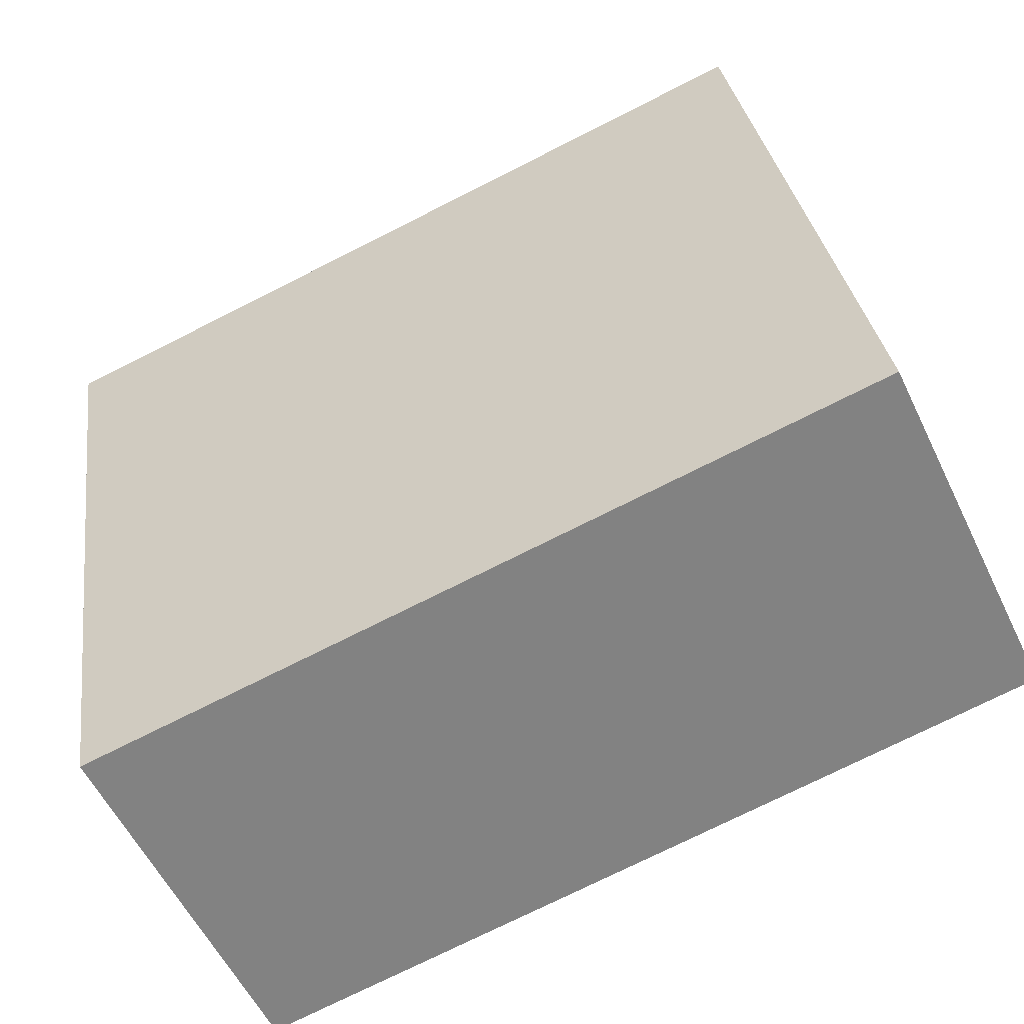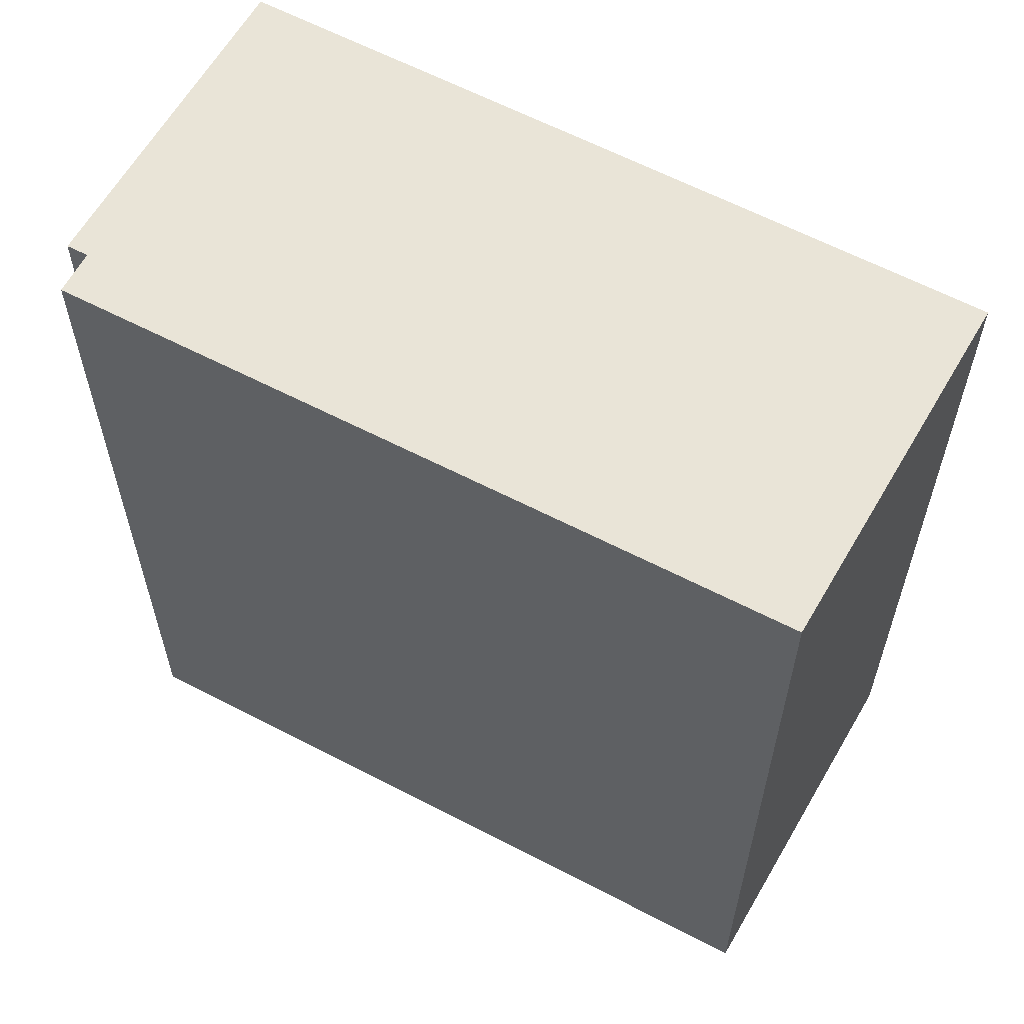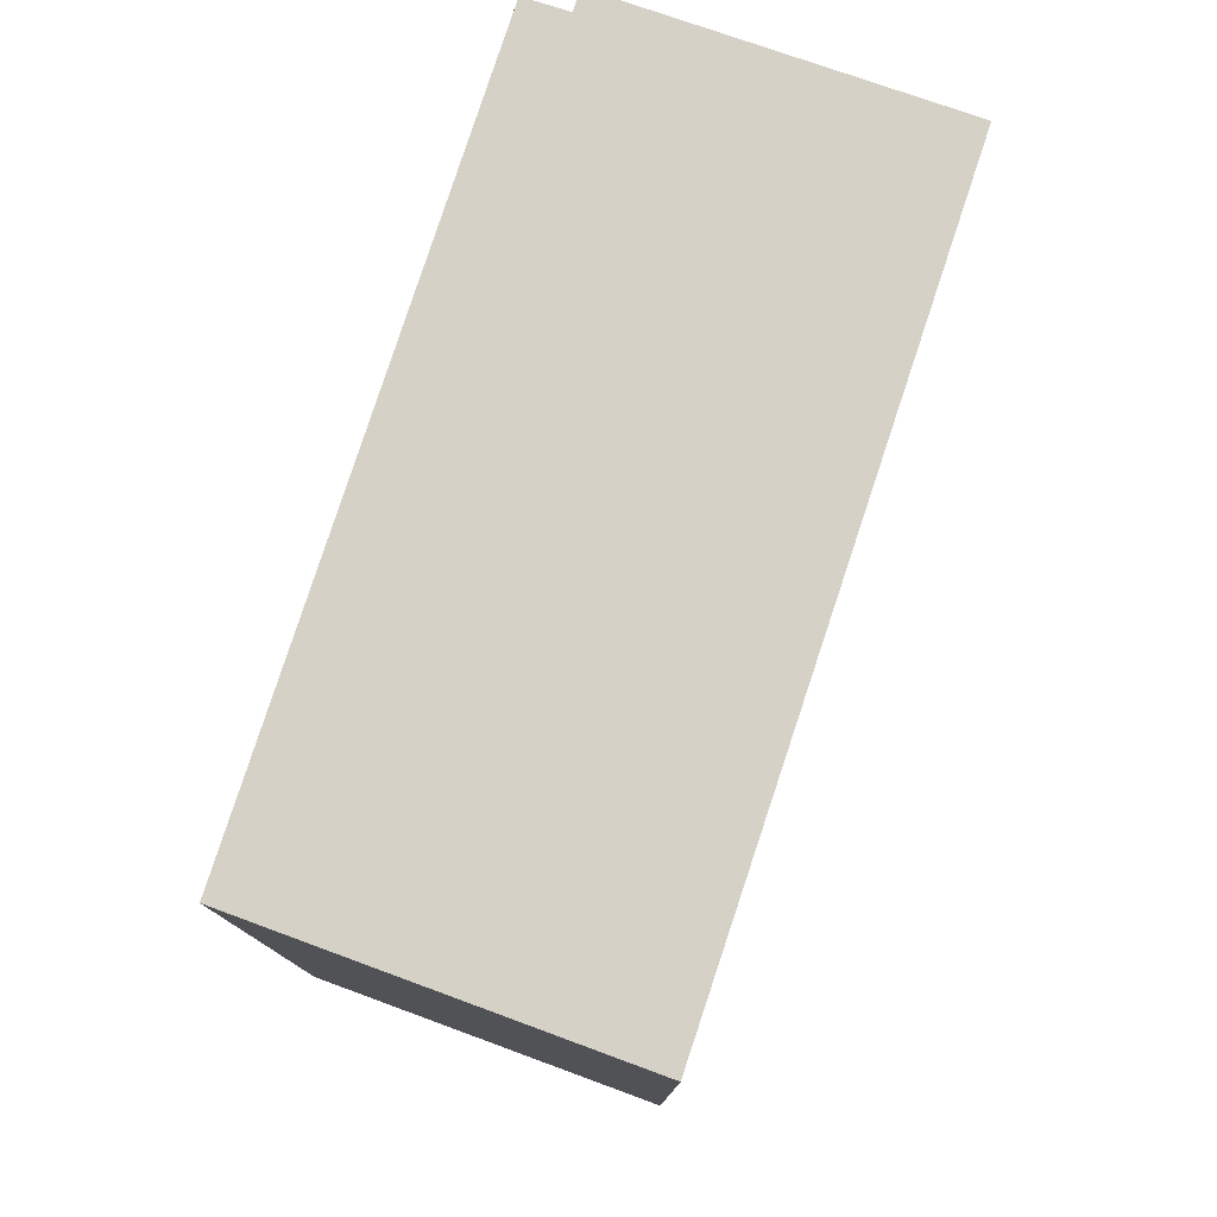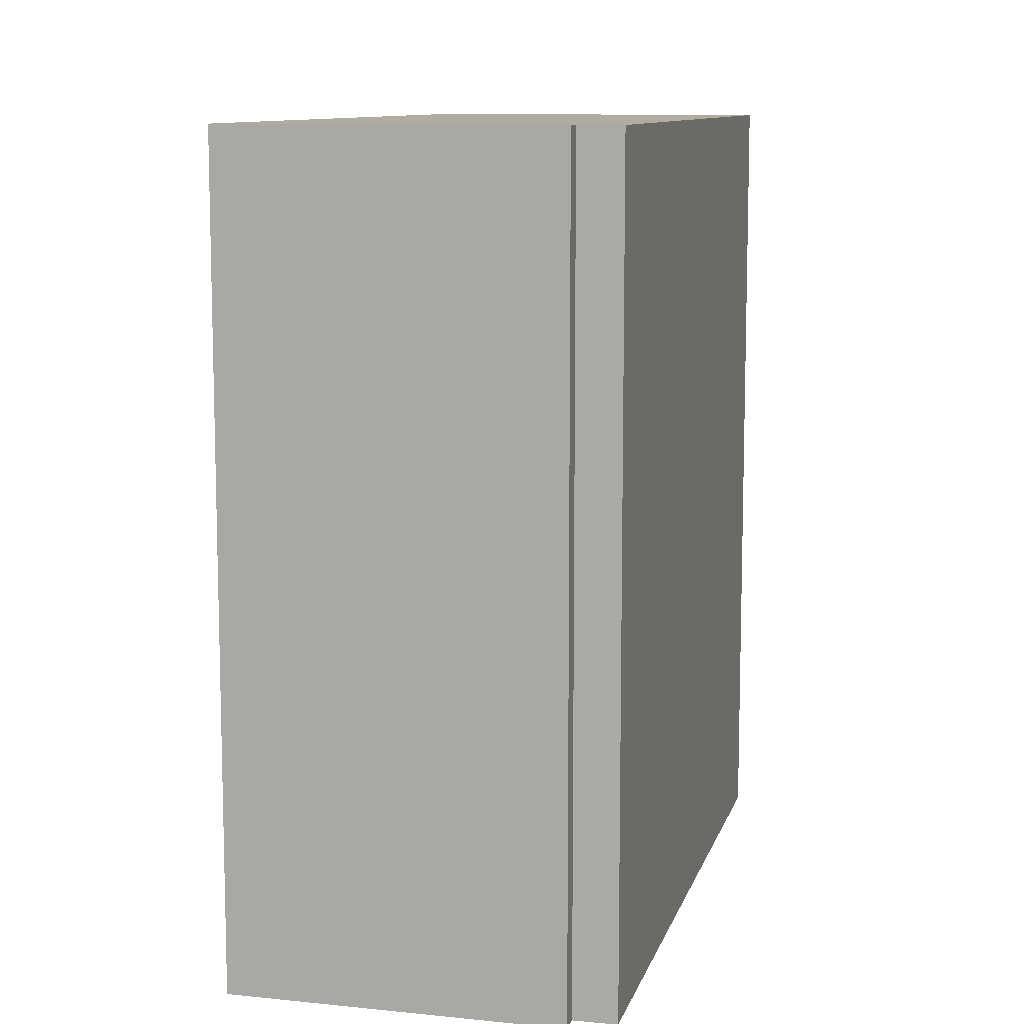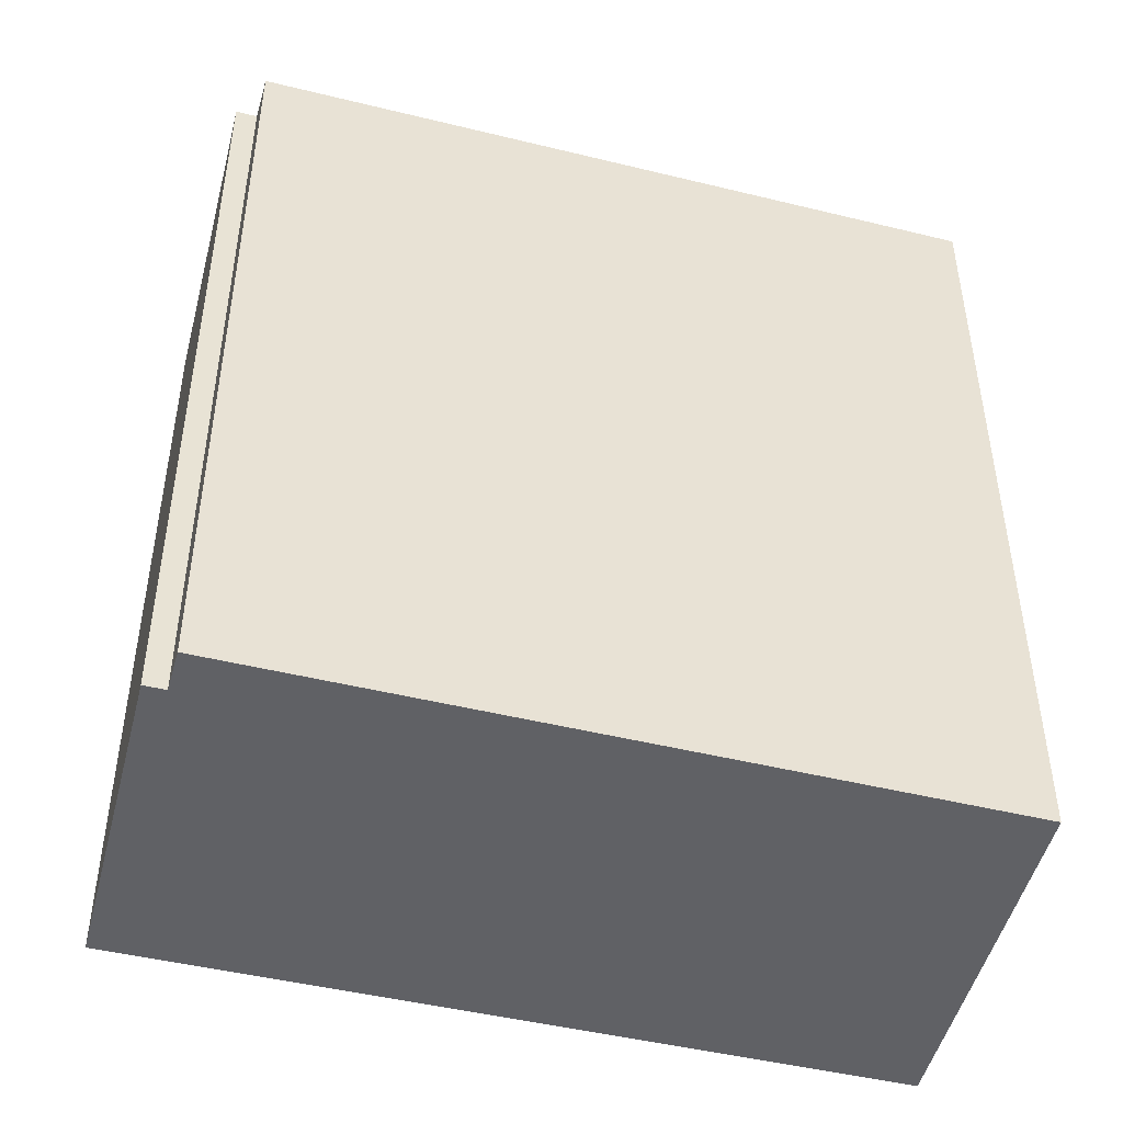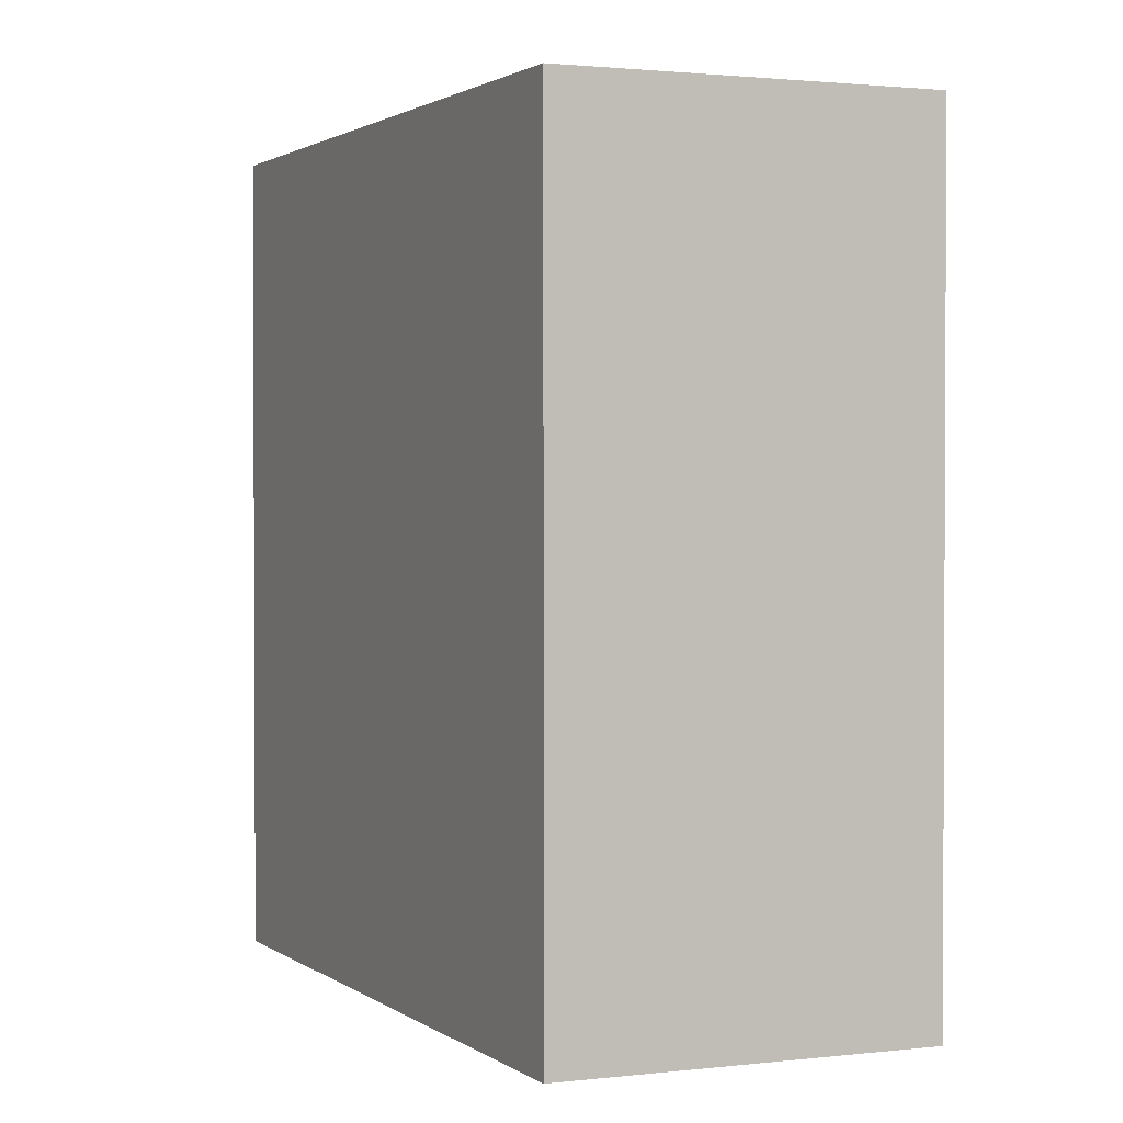
<metadata>
{"format":"obj","ext":"obj","renderer":"f3d","projection":"perspective","resolution":1024,"background":"white","views":[{"elev":-74.7,"azim":116.7,"up":"+Z"},{"elev":60.8,"azim":136.2,"up":"+Y"},{"elev":78.9,"azim":-143.8,"up":"+Y"},{"elev":10.1,"azim":32.1,"up":"+Y"},{"elev":-47.5,"azim":92.7,"up":"+Y"},{"elev":1.6,"azim":173.3,"up":"+Y"}]}
</metadata>
<code>
v  0 4.084 2.501e-16
v  2.929 4.084 2.98
v  1.781 4.084 -0.511
v  2.723 4.084 3.049
v  1.168 4.084 3.639
v  2.757 4.084 3.15
v  2.929 -1.825e-16 2.98
v  1.781 3.129e-17 -0.511
v  2.757 -1.929e-16 3.15
v  2.723 -1.867e-16 3.049
v  0 0 0
v  1.168 -2.228e-16 3.639
g defaultobject
f 1 2 3
f 2 1 4
f 4 1 5
f 4 5 6
f 7 3 2
f 3 7 8
f 9 4 6
f 4 9 10
f 8 1 3
f 1 8 11
f 11 5 1
f 5 11 12
f 12 6 5
f 6 12 9
f 10 2 4
f 2 10 7
f 7 11 8
f 11 7 10
f 11 10 12
f 12 10 9

</code>
